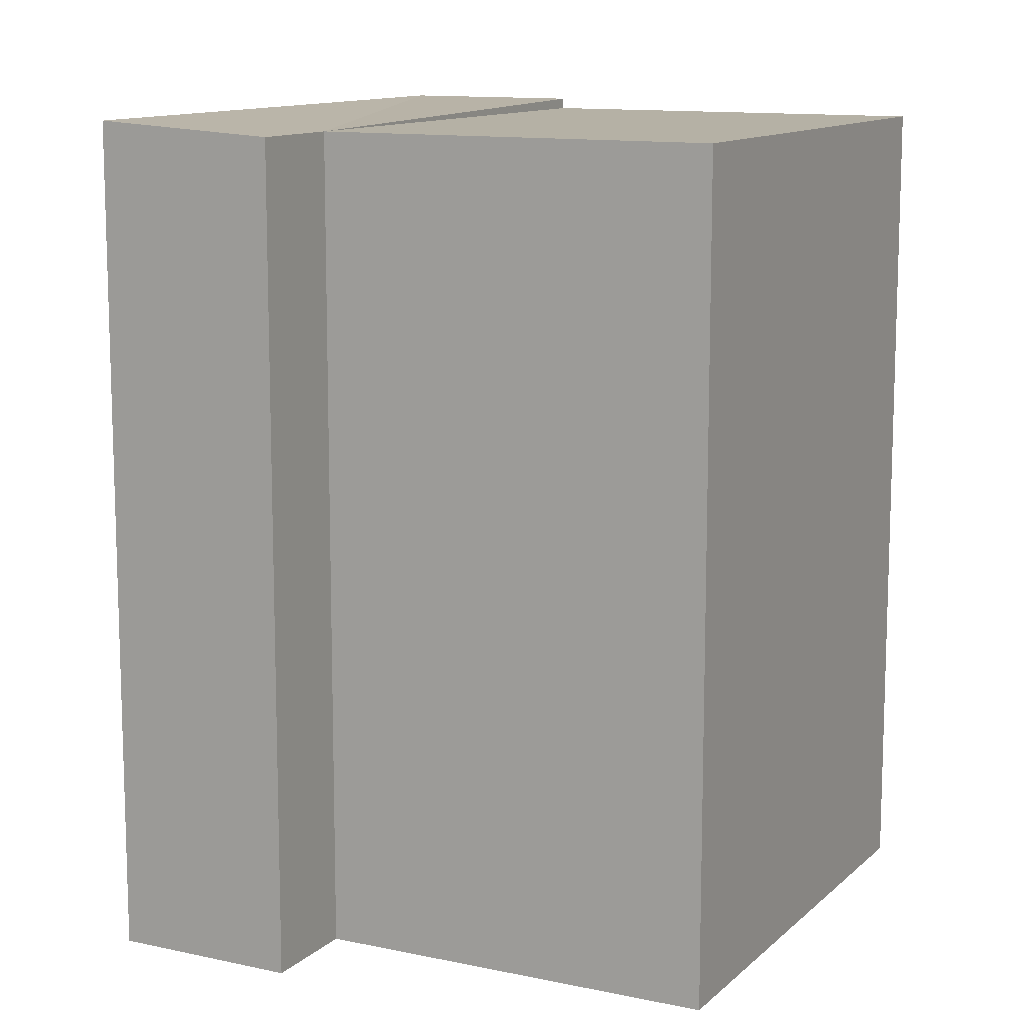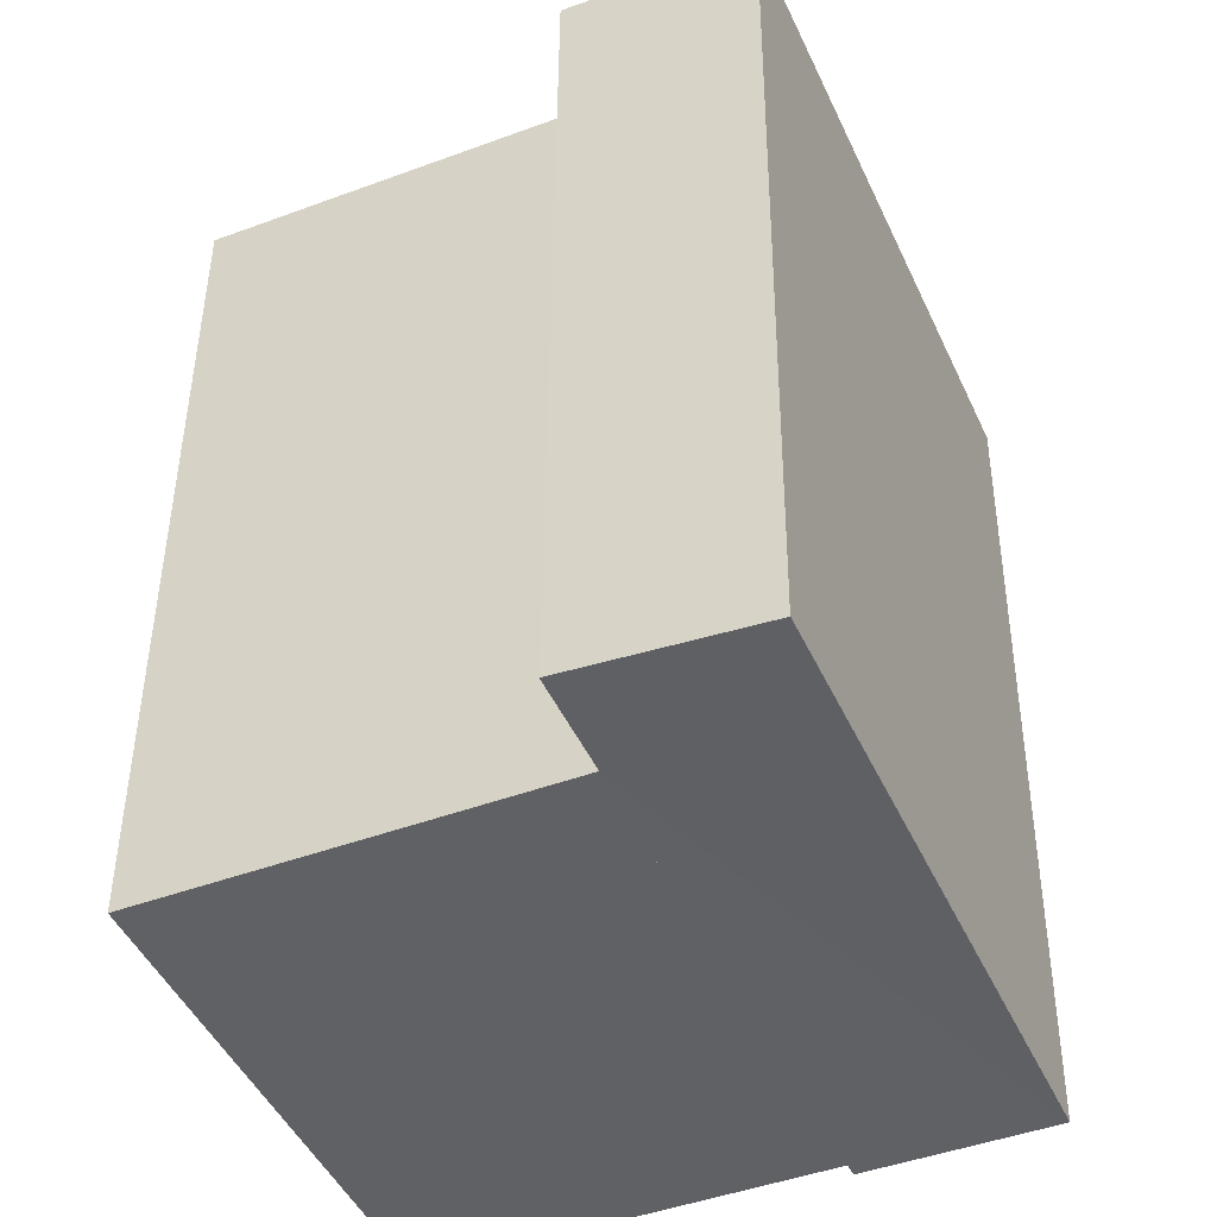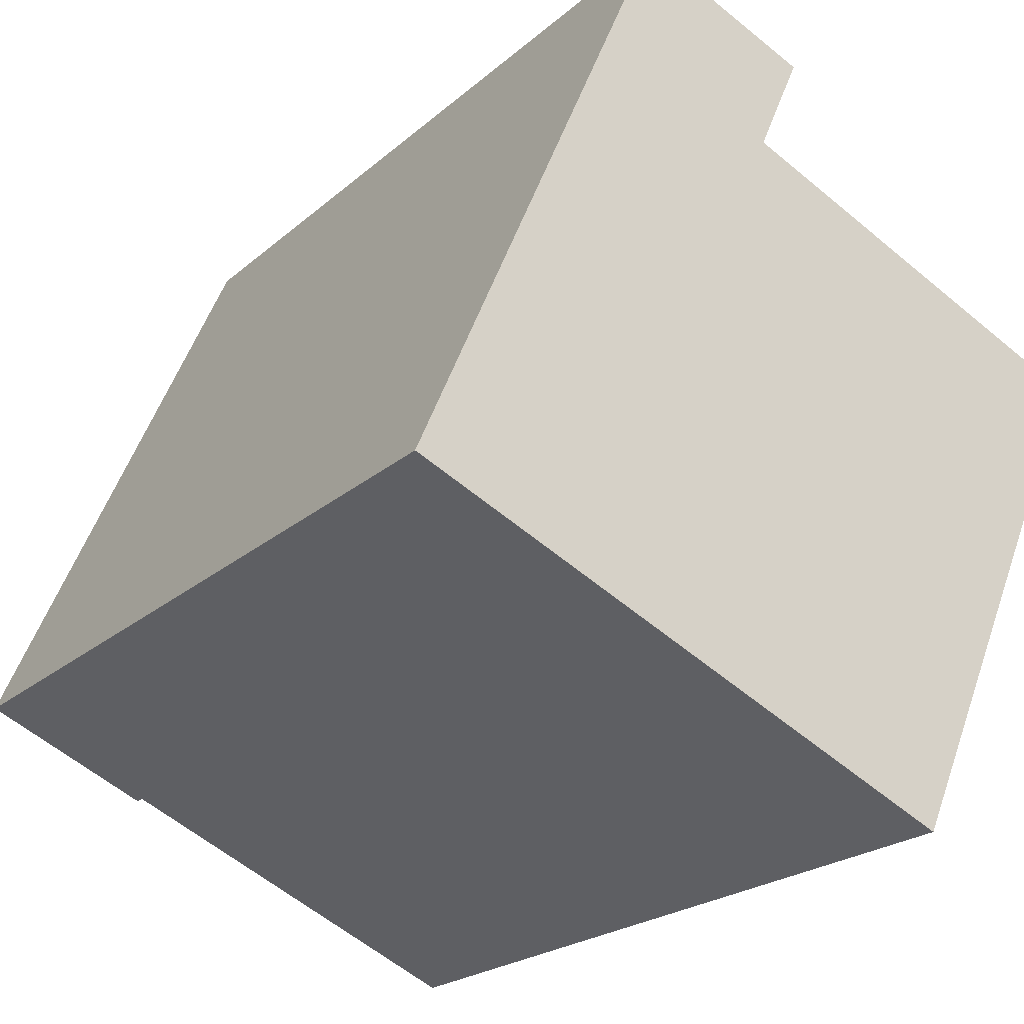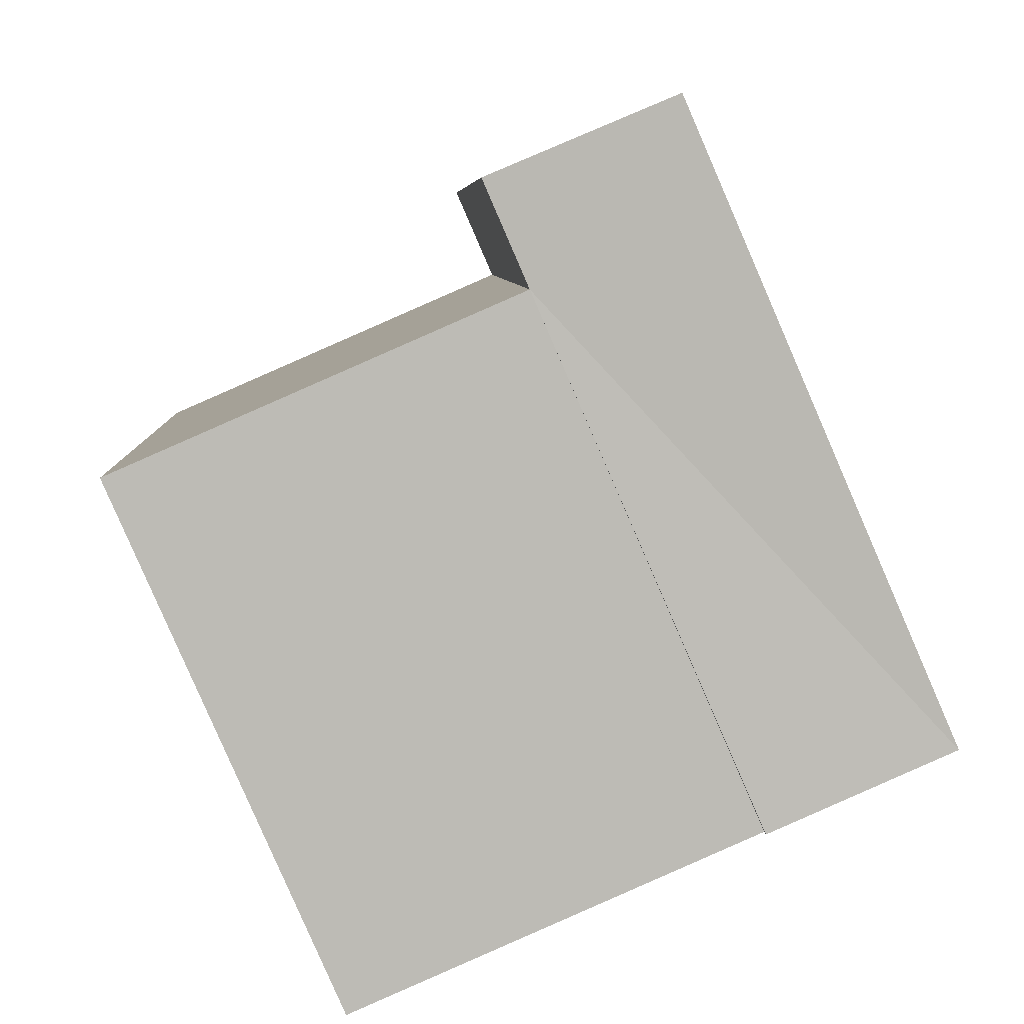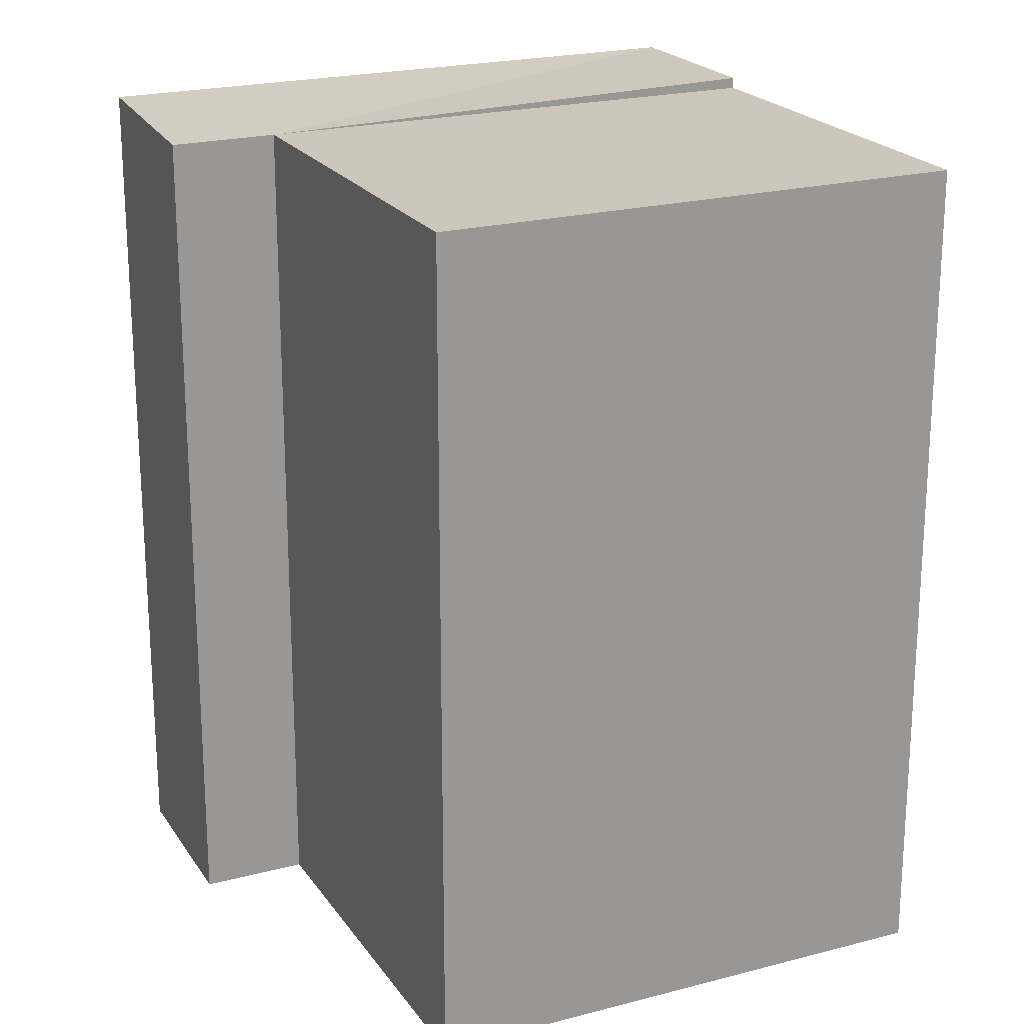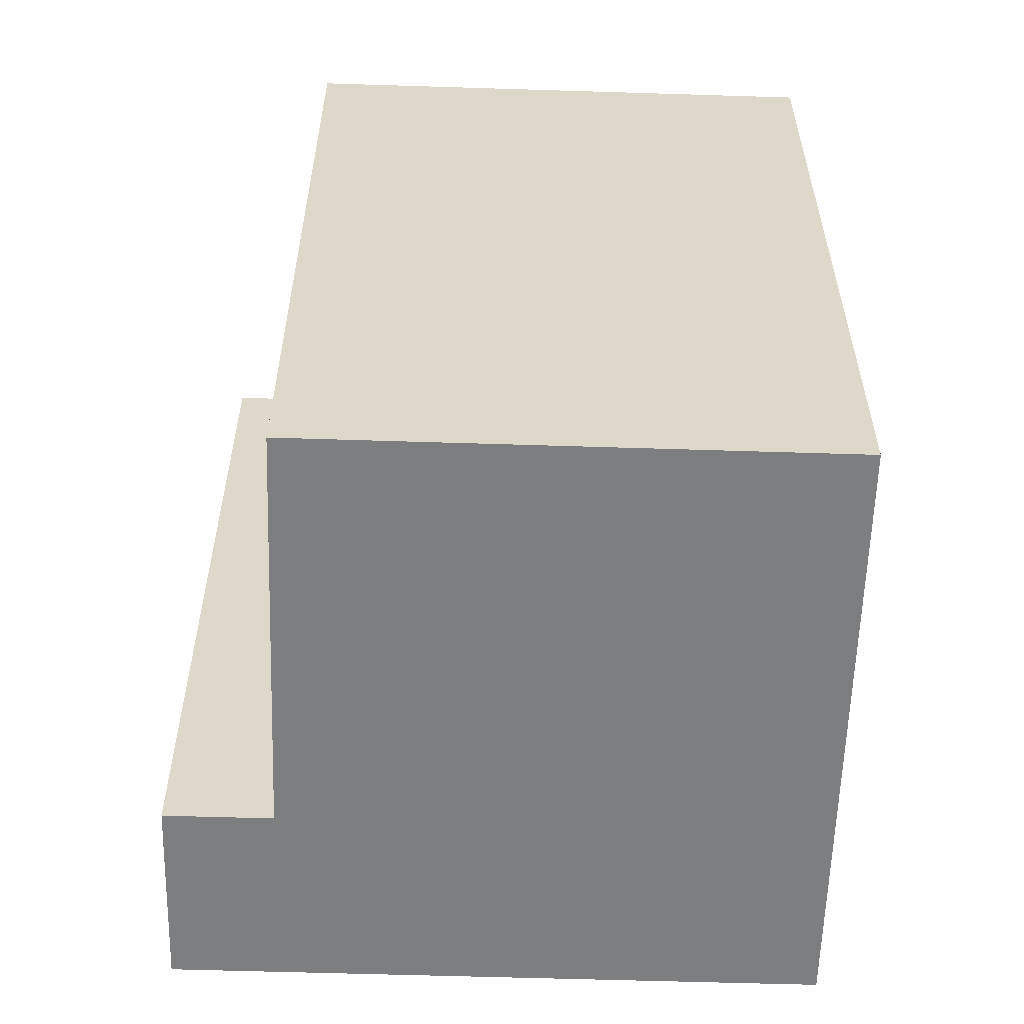
<metadata>
{"format":"obj","ext":"obj","renderer":"f3d","projection":"perspective","resolution":1024,"background":"white","views":[{"elev":11.8,"azim":50.8,"up":"+Y"},{"elev":44.6,"azim":-179.6,"up":"+Z"},{"elev":-21.8,"azim":-34.0,"up":"+Z"},{"elev":6.1,"azim":177.3,"up":"+Z"},{"elev":21.5,"azim":88.5,"up":"+Y"},{"elev":-59.3,"azim":111.7,"up":"+Y"}]}
</metadata>
<code>
v  13.68 20.79 -5.957
v  9.577 20.79 10.24
v  18.96 20.79 6.15
v  4.308 20.79 -1.876
v  5.269 21.06 12.11
v  0.00045 21.06 -0.0006668
v  4.308 21.06 -1.876
v  6.296 21.06 14.47
v  10.63 20.79 12.66
v  13.68 3.647e-16 -5.956
v  4.308 1.148e-16 -1.876
v  18.96 -3.766e-16 6.151
v  9.577 -6.268e-16 10.24
v  0 0 0
v  5.269 -7.416e-16 12.11
v  6.296 -8.862e-16 14.47
v  10.63 -7.751e-16 12.66
g defaultobject
f 1 2 3
f 2 1 4
f 5 2 6
f 6 2 7
f 2 8 9
f 8 2 5
f 7 2 4
f 4 10 11
f 10 4 1
f 10 3 12
f 3 10 1
f 12 2 13
f 2 12 3
f 5 14 15
f 14 5 6
f 6 11 14
f 11 6 7
f 8 15 16
f 15 8 5
f 13 9 17
f 9 13 2
f 17 8 16
f 8 17 9
f 11 12 13
f 12 11 10
f 14 13 15
f 13 14 11
f 15 17 16
f 17 15 13

</code>
